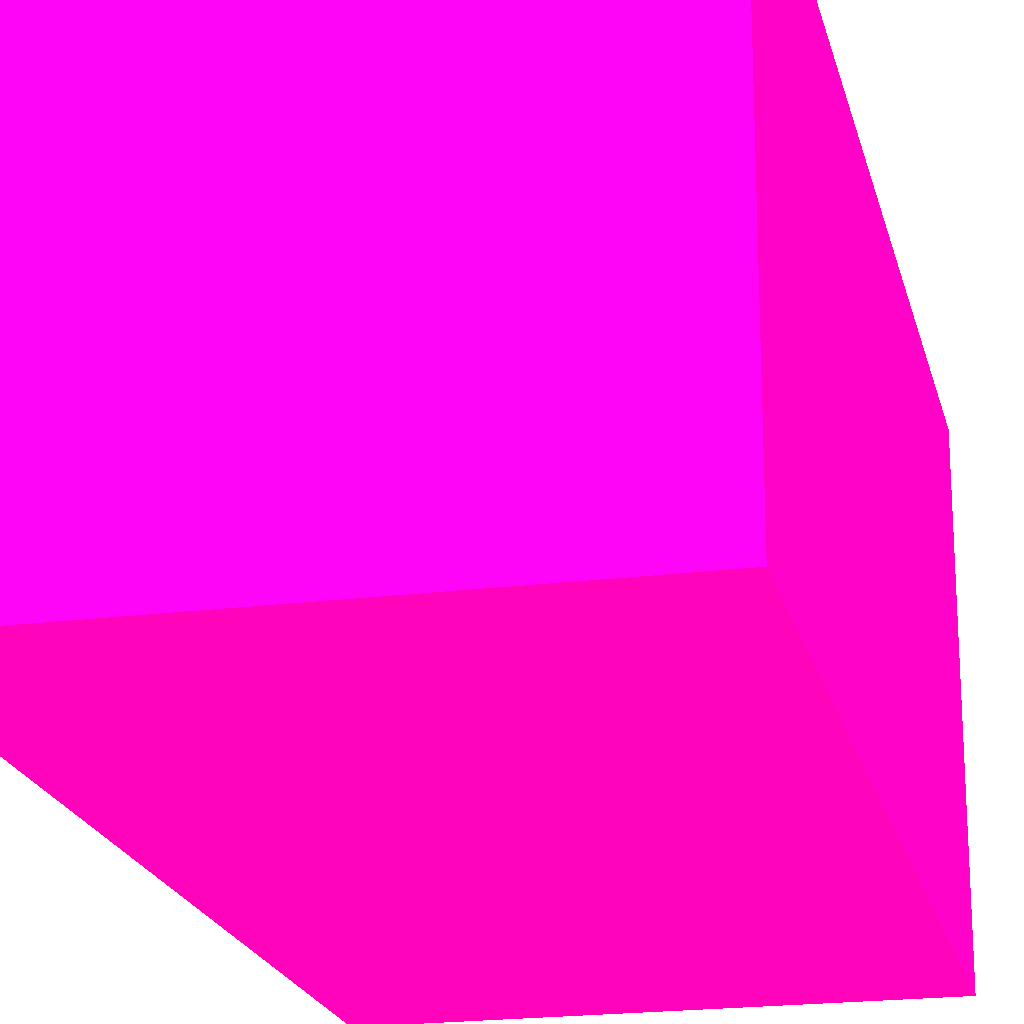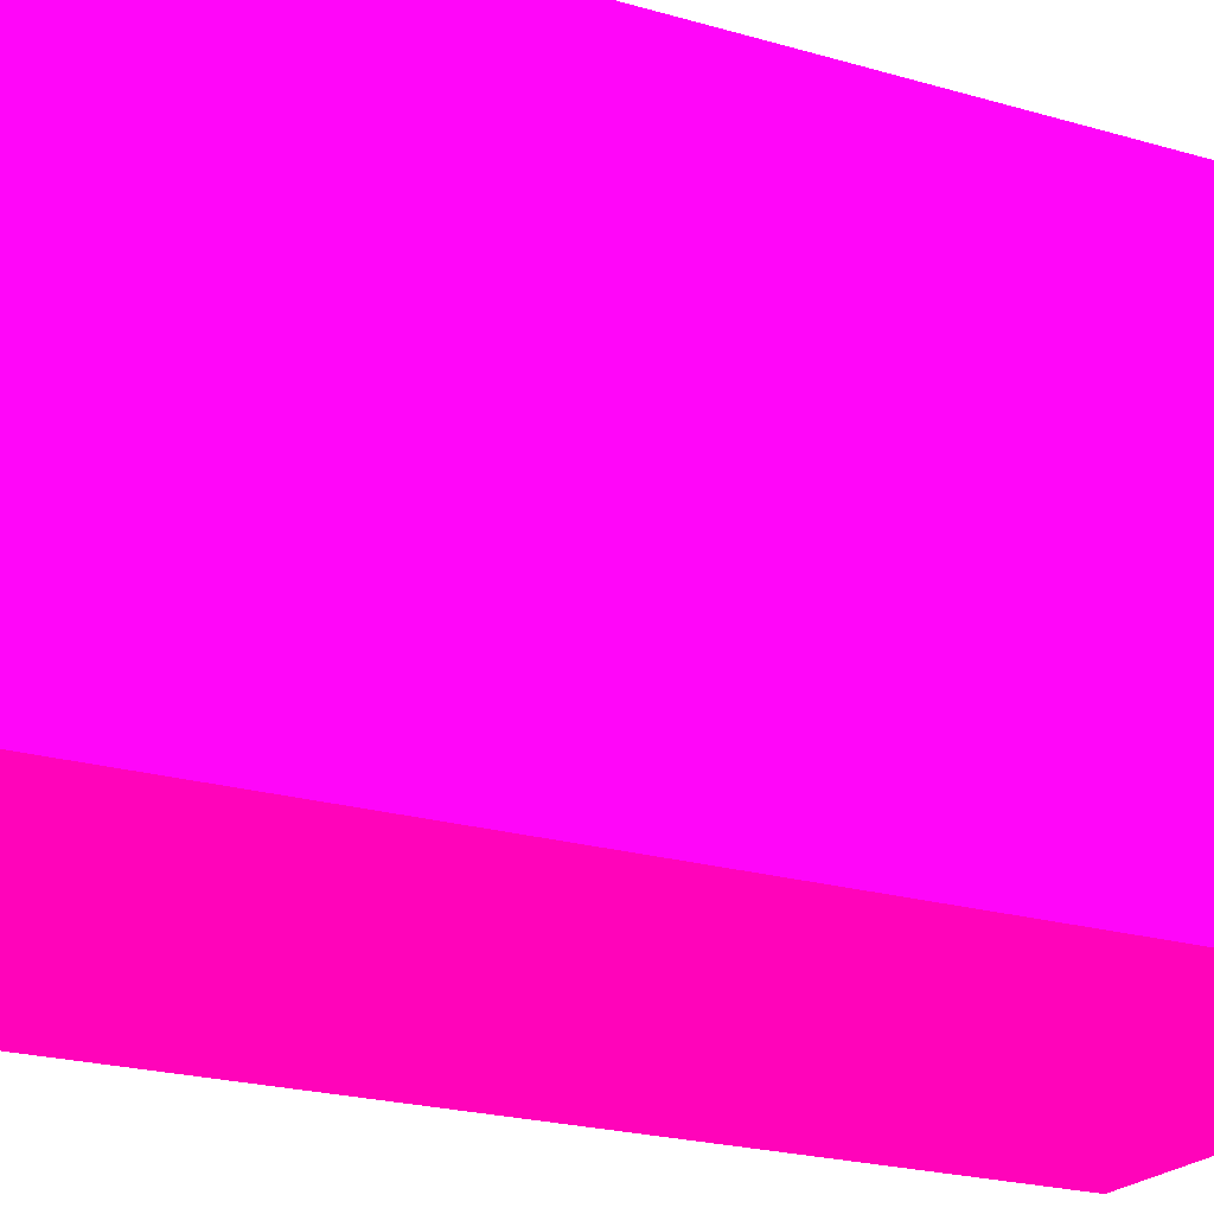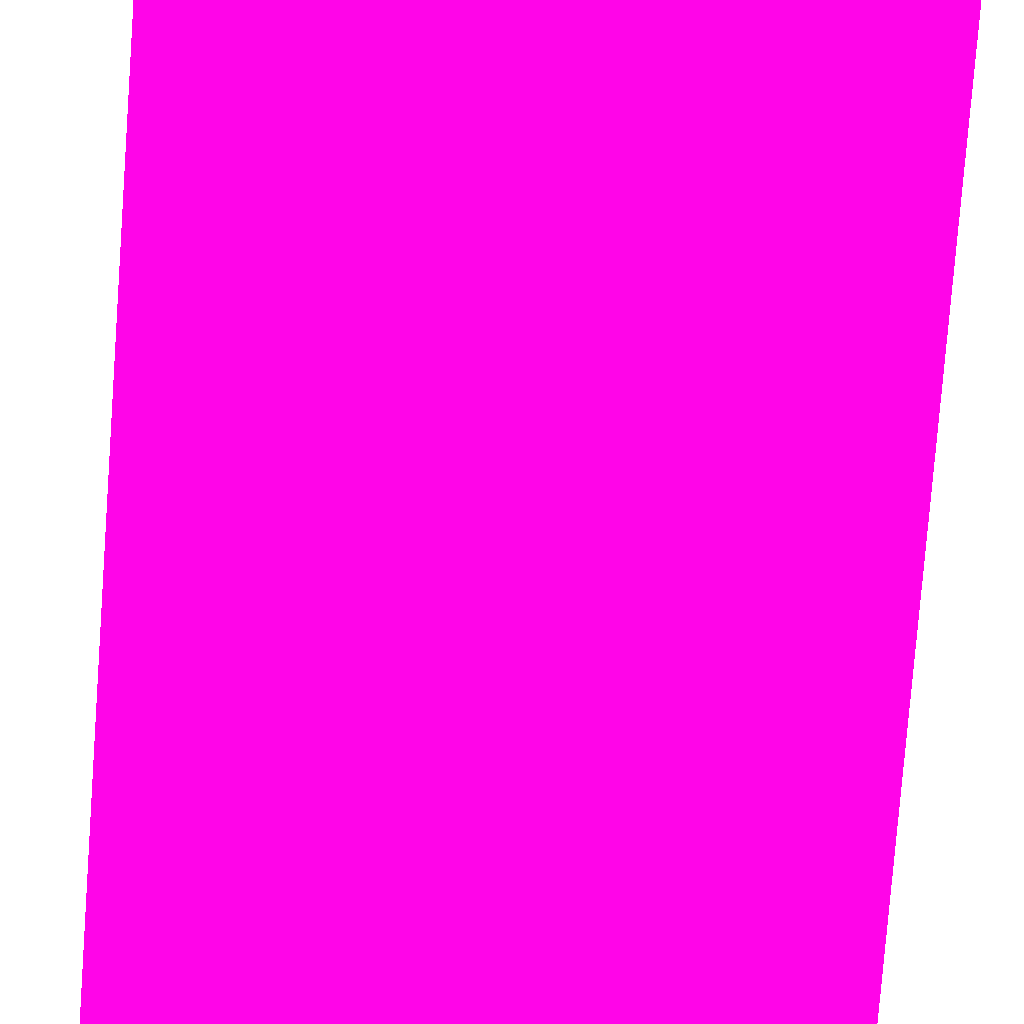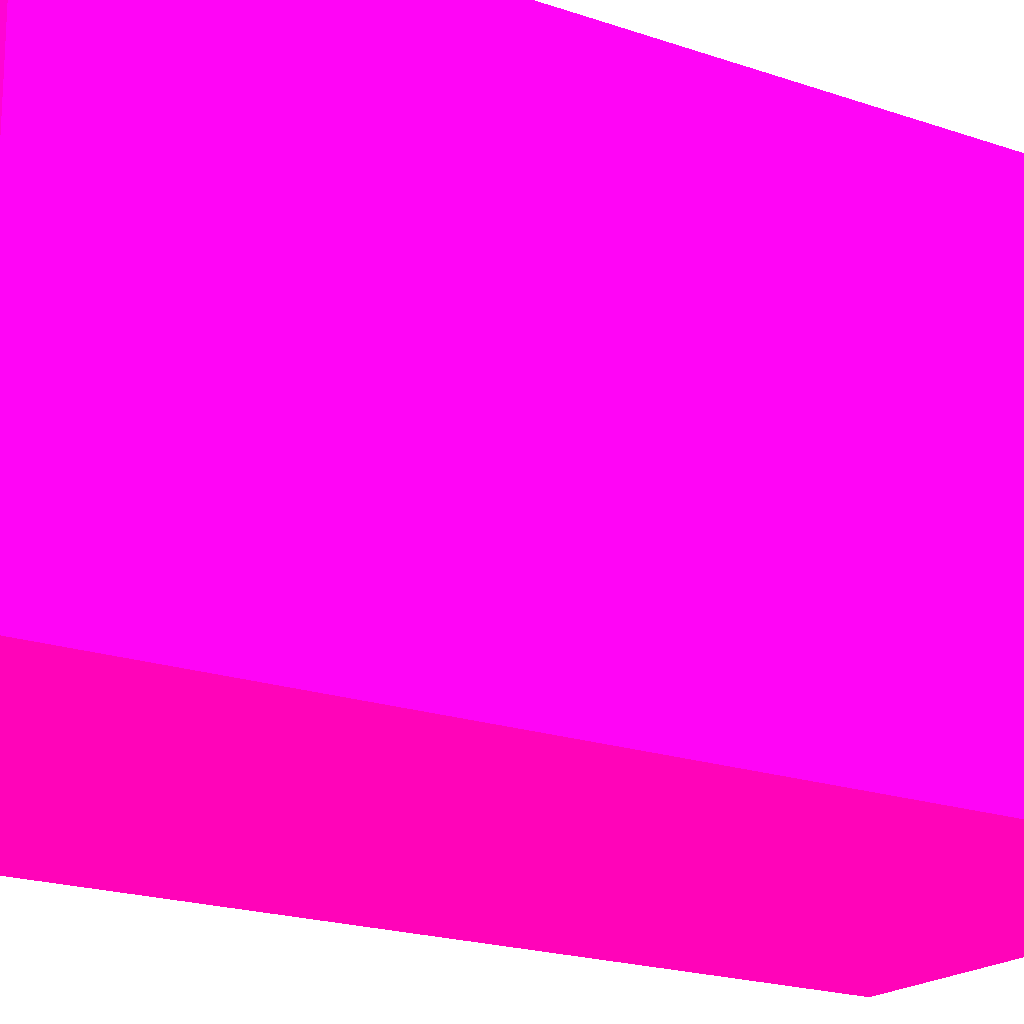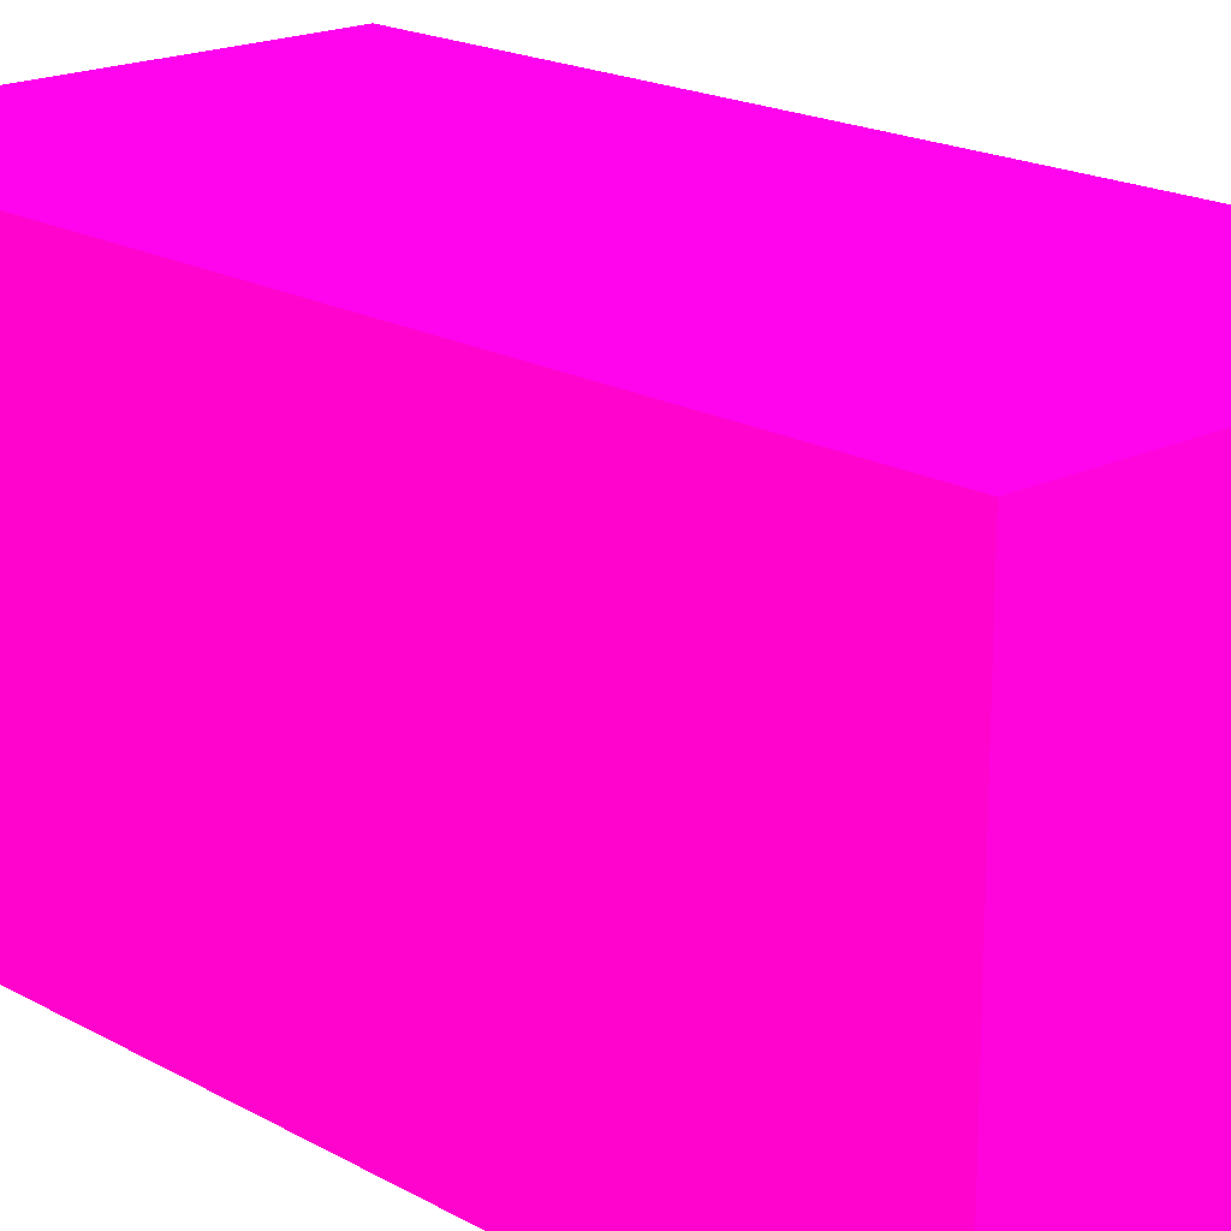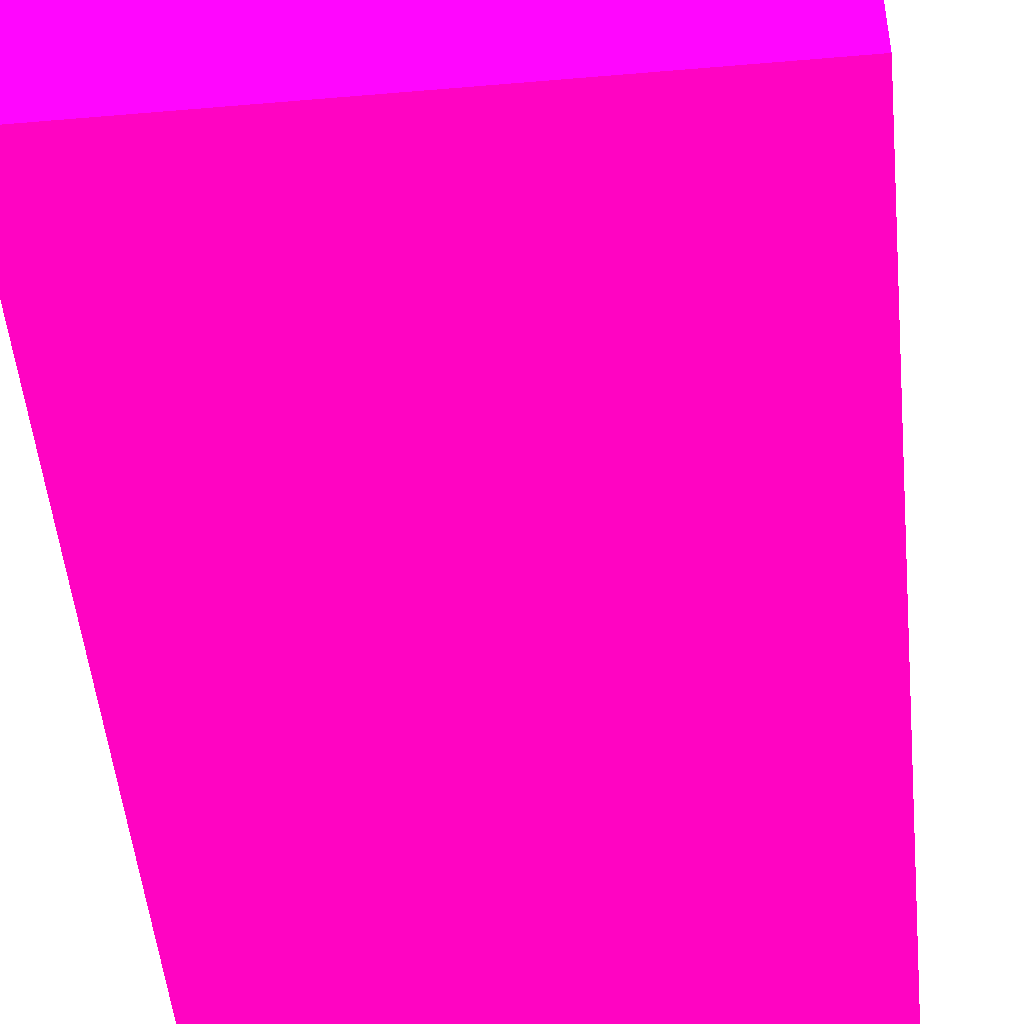
<metadata>
{"format":"obj","ext":"obj","renderer":"f3d","projection":"perspective","resolution":1024,"background":"white","views":[{"elev":-20.6,"azim":13.1,"up":"+Z"},{"elev":-21.1,"azim":-118.2,"up":"+Z"},{"elev":-78.3,"azim":175.7,"up":"+Z"},{"elev":-19.2,"azim":56.4,"up":"+Z"},{"elev":18.7,"azim":-43.1,"up":"+Z"},{"elev":-49.0,"azim":5.5,"up":"+Z"}]}
</metadata>
<code>
v 1.815 2.878 -1.213 0.9882 0.01176 0.5451
v 1.965 2.878 -1.213 0.9882 0.01176 0.5451
v 1.815 2.878 -1.072 0.9882 0.01176 0.5451
v 1.815 3.18 -1.213 0.9882 0.01176 0.5451
v 1.965 2.878 -1.072 0.9882 0.01176 0.5451
v 1.965 3.18 -1.213 0.9882 0.01176 0.5451
v 1.815 3.18 -1.072 0.9882 0.01176 0.5451
v 1.965 3.18 -1.072 0.9882 0.01176 0.5451
f 1 2 5
f 1 5 3
f 1 3 7
f 1 7 4
f 1 4 6
f 1 6 2
f 2 6 8
f 2 8 5
f 3 5 8
f 3 8 7
f 4 7 8
f 4 8 6

</code>
